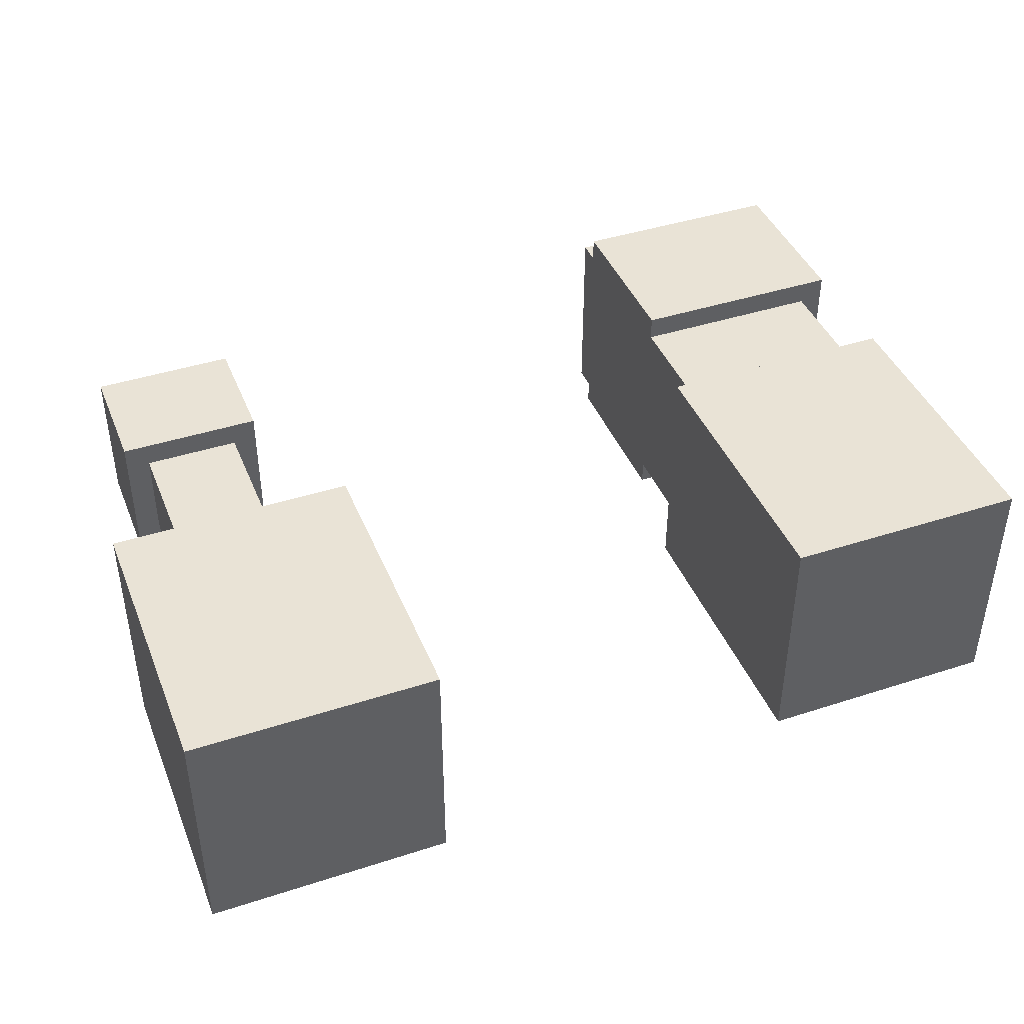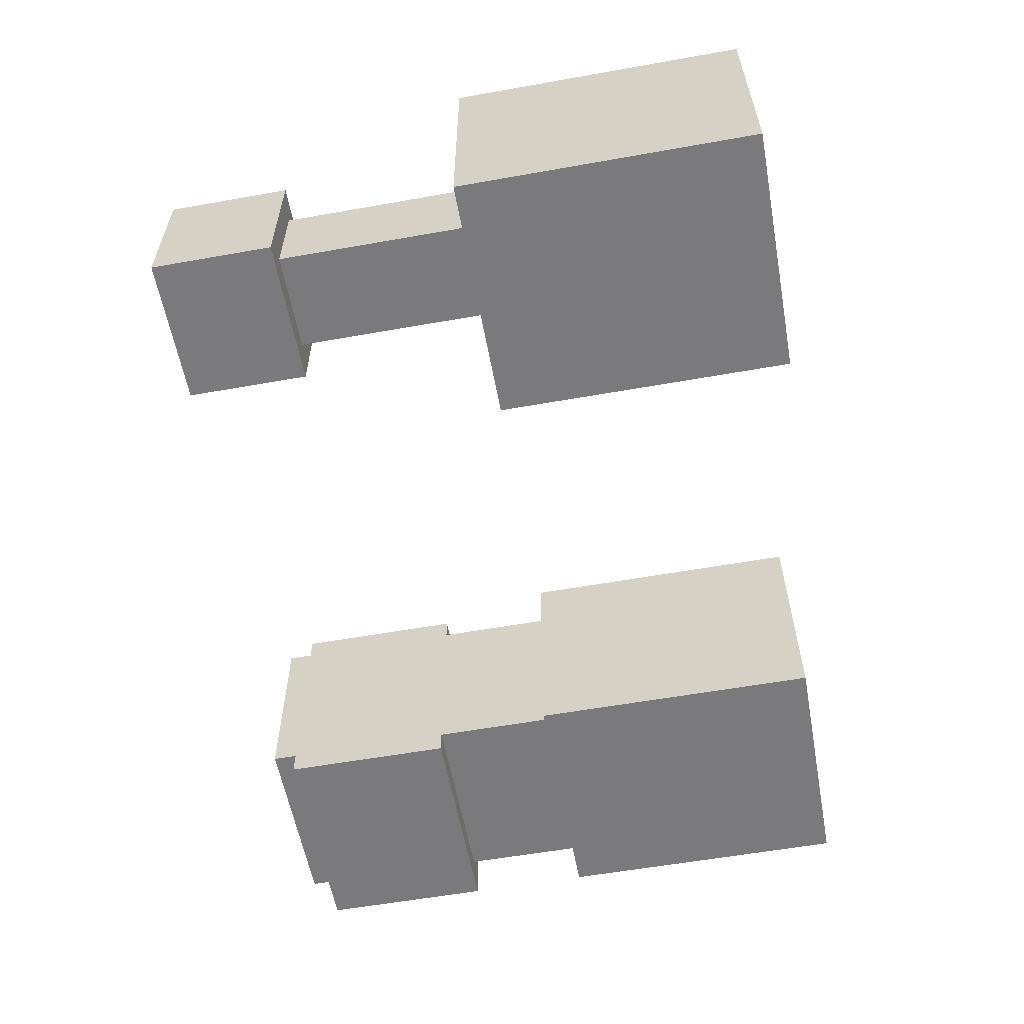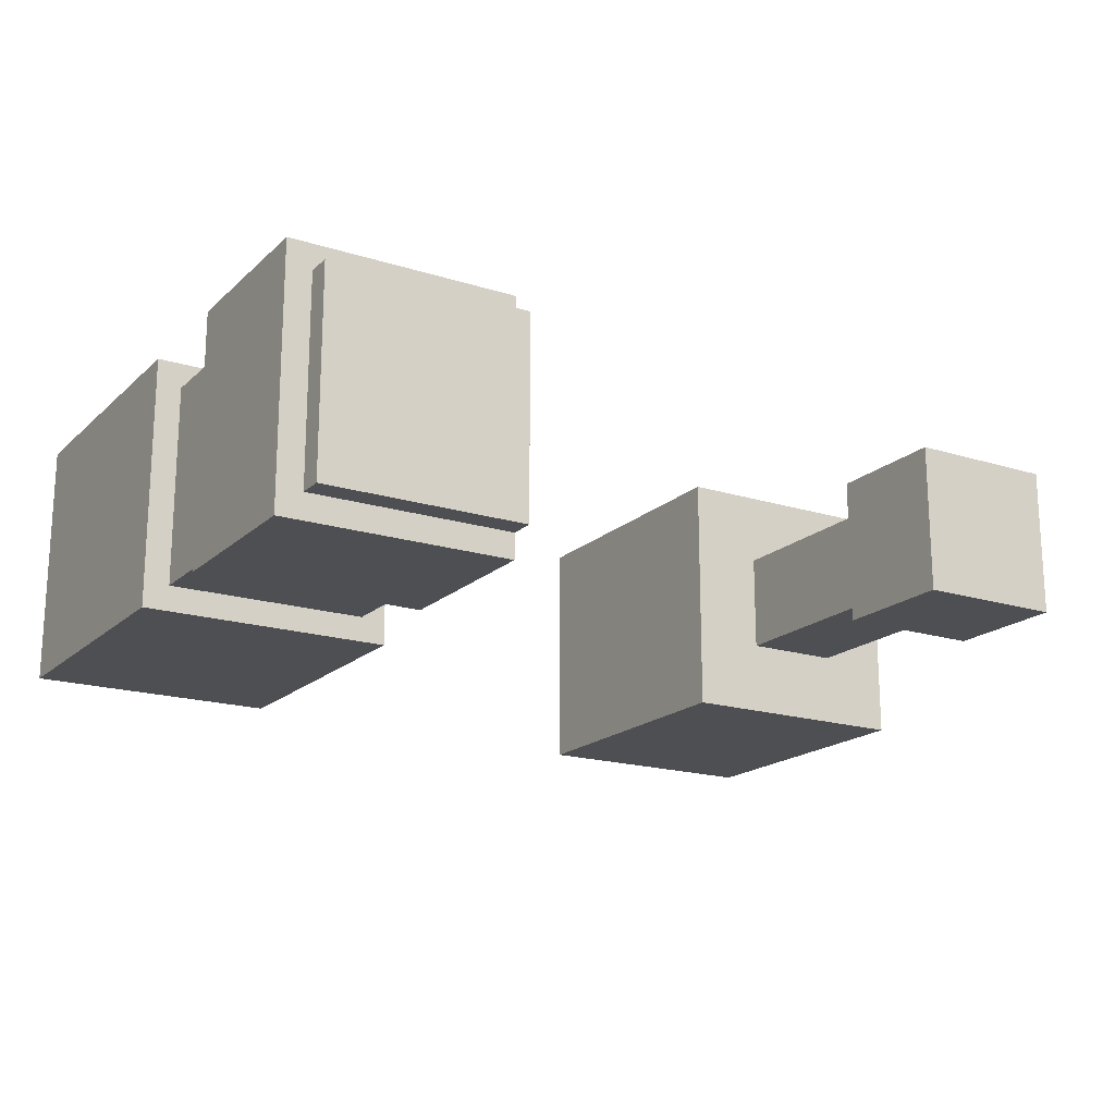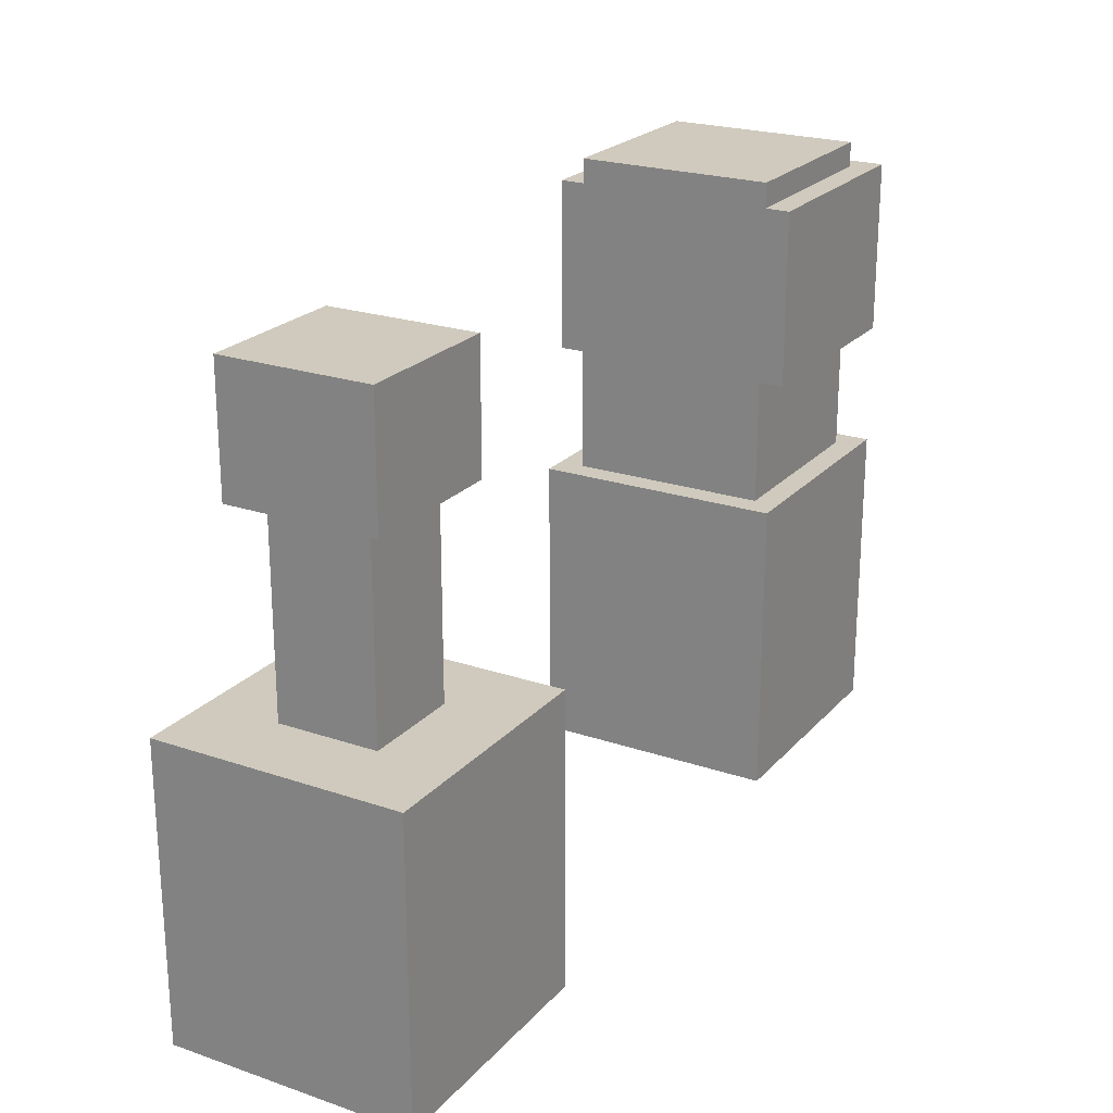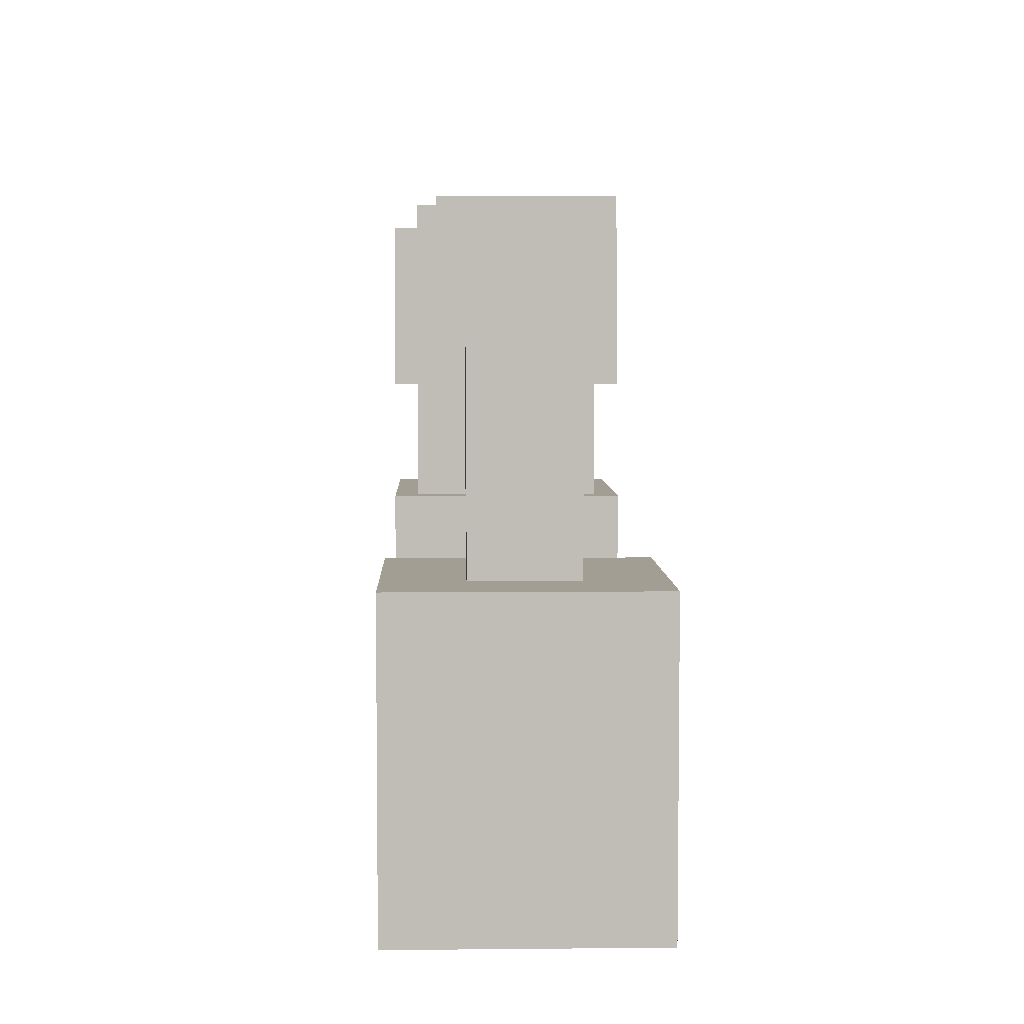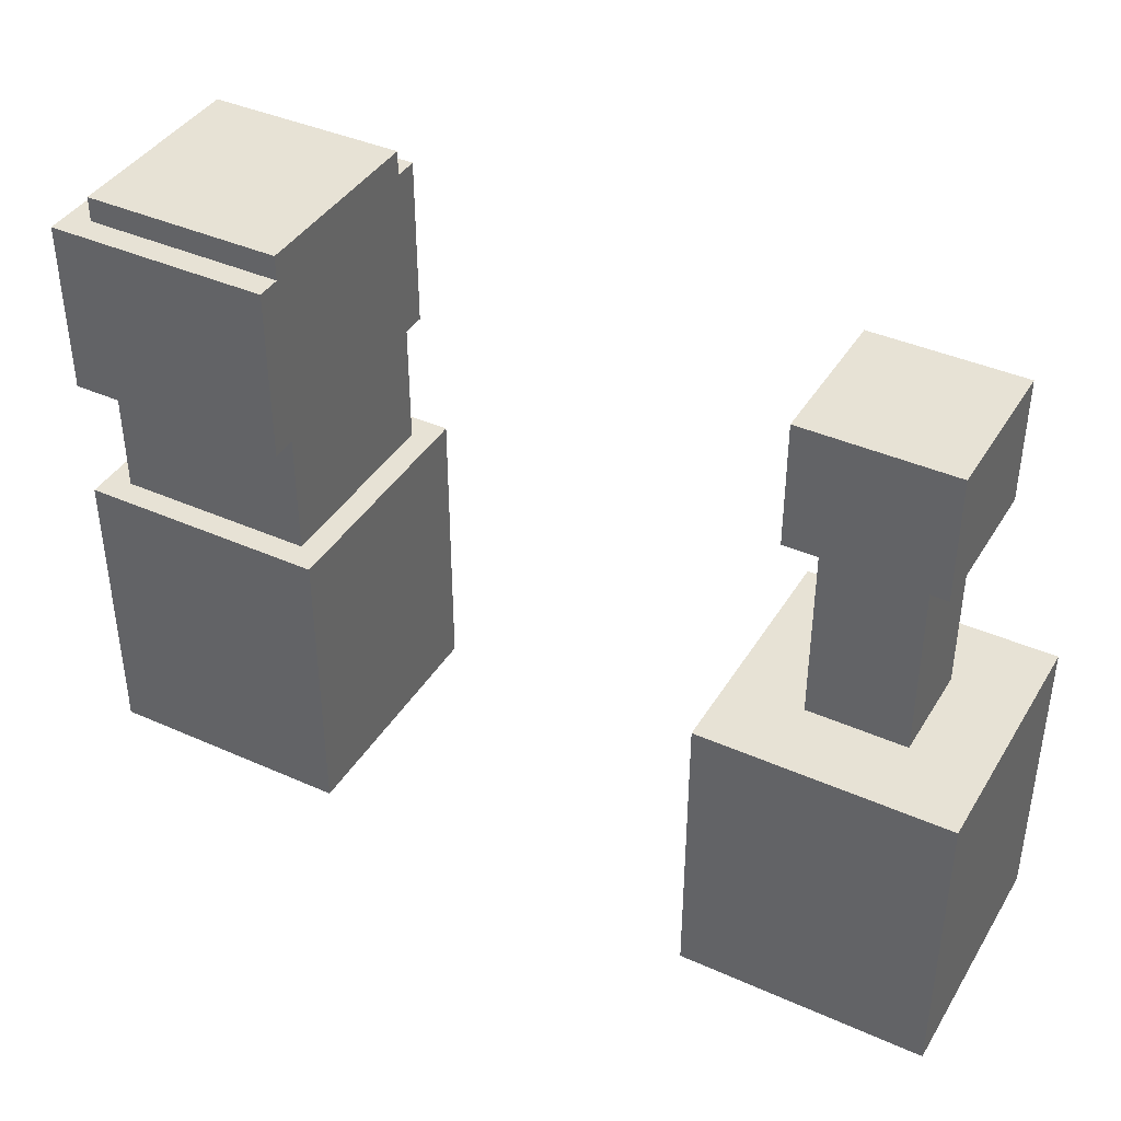
<metadata>
{"format":"obj","ext":"obj","renderer":"f3d","projection":"perspective","resolution":1024,"background":"white","views":[{"elev":42.3,"azim":158.8,"up":"+Y"},{"elev":-58.2,"azim":100.4,"up":"+Y"},{"elev":-18.2,"azim":-31.2,"up":"+Y"},{"elev":22.8,"azim":120.2,"up":"+Z"},{"elev":5.2,"azim":88.3,"up":"+Z"},{"elev":40.3,"azim":28.7,"up":"+Z"}]}
</metadata>
<code>
g avatar_zombie_dude_arms_mesh
v -0.559 -0.1708 1.462
v -0.2795 -0.1708 1.245
v -0.559 -0.1708 1.245
v -0.2795 -0.1708 1.462
v -0.5279 -0.1397 1.245
v -0.2795 -0.1397 1.09
v -0.5279 -0.1397 1.09
v -0.2795 -0.1397 1.245
v -0.5279 -0.1397 1.493
v -0.2795 -0.1397 1.462
v -0.5279 -0.1397 1.462
v -0.2795 -0.1397 1.493
v -0.2795 0.1397 1.462
v -0.559 0.1397 1.245
v -0.2795 0.1397 1.245
v -0.559 0.1397 1.462
v -0.2795 0.1087 1.245
v -0.5279 0.1087 1.09
v -0.2795 0.1087 1.09
v -0.5279 0.1087 1.245
v -0.2795 0.1087 1.493
v -0.5279 0.1087 1.462
v -0.2795 0.1087 1.462
v -0.5279 0.1087 1.493
v -0.2795 -0.1397 1.245
v -0.2795 0.1087 1.09
v -0.2795 -0.1397 1.09
v -0.2795 0.1087 1.245
v -0.2795 0.1087 1.462
v -0.2795 -0.1397 1.462
v -0.2795 -0.1397 1.493
v -0.2795 0.1087 1.493
v -0.2795 -0.1708 1.245
v -0.2795 -0.1708 1.462
v -0.2795 0.1397 1.462
v -0.2795 0.1397 1.245
v -0.559 0.1397 1.462
v -0.559 -0.1708 1.245
v -0.559 0.1397 1.245
v -0.559 -0.1708 1.462
v -0.5279 0.1087 1.245
v -0.5279 -0.1397 1.09
v -0.5279 0.1087 1.09
v -0.5279 -0.1397 1.245
v -0.5279 0.1087 1.493
v -0.5279 -0.1397 1.462
v -0.5279 0.1087 1.462
v -0.5279 -0.1397 1.493
v -0.2795 -0.1397 1.493
v -0.5279 0.1087 1.493
v -0.2795 0.1087 1.493
v -0.5279 -0.1397 1.493
v -0.2795 0.1087 1.09
v -0.5279 -0.1397 1.09
v -0.2795 -0.1397 1.09
v -0.5279 0.1087 1.09
v -0.5279 -0.1397 1.462
v -0.2795 -0.1708 1.462
v -0.559 -0.1708 1.462
v -0.2795 -0.1397 1.462
v -0.5279 0.1087 1.462
v -0.559 0.1397 1.462
v -0.2795 0.1397 1.462
v -0.2795 0.1087 1.462
v -0.5279 -0.1397 1.245
v -0.2795 -0.1708 1.245
v -0.2795 -0.1397 1.245
v -0.559 -0.1708 1.245
v -0.5279 0.1087 1.245
v -0.559 0.1397 1.245
v -0.2795 0.1087 1.245
v -0.2795 0.1397 1.245
v -0.559 -0.1708 1.09
v -0.2484 -0.1708 0.7171
v -0.559 -0.1708 0.7171
v -0.2484 -0.1708 1.09
v -0.2484 0.1397 1.09
v -0.559 0.1397 0.7171
v -0.2484 0.1397 0.7171
v -0.559 0.1397 1.09
v -0.2484 -0.1708 1.09
v -0.2484 0.1397 0.7171
v -0.2484 -0.1708 0.7171
v -0.2484 0.1397 1.09
v -0.559 0.1397 1.09
v -0.559 -0.1708 0.7171
v -0.559 0.1397 0.7171
v -0.559 -0.1708 1.09
v -0.2484 -0.1708 1.09
v -0.559 0.1397 1.09
v -0.2484 0.1397 1.09
v -0.559 -0.1708 1.09
v -0.2484 0.1397 0.7171
v -0.559 -0.1708 0.7171
v -0.2484 -0.1708 0.7171
v -0.559 0.1397 0.7171
v 0.3105 -0.1087 1.462
v 0.4969 -0.1087 1.307
v 0.3105 -0.1087 1.307
v 0.4969 -0.1087 1.462
v 0.3416 -0.07763 1.307
v 0.4658 -0.07763 1.059
v 0.3416 -0.07763 1.059
v 0.4658 -0.07763 1.307
v 0.4969 0.07763 1.462
v 0.3105 0.07763 1.307
v 0.4969 0.07763 1.307
v 0.3105 0.07763 1.462
v 0.4658 0.04658 1.307
v 0.3416 0.04658 1.059
v 0.4658 0.04658 1.059
v 0.3416 0.04658 1.307
v 0.4969 -0.1087 1.462
v 0.4969 0.07763 1.307
v 0.4969 -0.1087 1.307
v 0.4969 0.07763 1.462
v 0.4658 -0.07763 1.307
v 0.4658 0.04658 1.059
v 0.4658 -0.07763 1.059
v 0.4658 0.04658 1.307
v 0.3105 0.07763 1.462
v 0.3105 -0.1087 1.307
v 0.3105 0.07763 1.307
v 0.3105 -0.1087 1.462
v 0.3416 0.04658 1.307
v 0.3416 -0.07763 1.059
v 0.3416 0.04658 1.059
v 0.3416 -0.07763 1.307
v 0.4969 -0.1087 1.462
v 0.3105 0.07763 1.462
v 0.4969 0.07763 1.462
v 0.3105 -0.1087 1.462
v 0.4658 0.04658 1.059
v 0.3416 -0.07763 1.059
v 0.4658 -0.07763 1.059
v 0.3416 0.04658 1.059
v 0.3416 -0.07763 1.307
v 0.4969 -0.1087 1.307
v 0.4658 -0.07763 1.307
v 0.3105 -0.1087 1.307
v 0.4969 0.07763 1.307
v 0.4658 0.04658 1.307
v 0.3105 0.07763 1.307
v 0.3416 0.04658 1.307
v 0.2484 -0.1708 1.059
v 0.559 -0.1708 0.6861
v 0.2484 -0.1708 0.6861
v 0.559 -0.1708 1.059
v 0.559 0.1397 1.059
v 0.2484 0.1397 0.6861
v 0.559 0.1397 0.6861
v 0.2484 0.1397 1.059
v 0.559 -0.1708 1.059
v 0.559 0.1397 0.6861
v 0.559 -0.1708 0.6861
v 0.559 0.1397 1.059
v 0.2484 0.1397 1.059
v 0.2484 -0.1708 0.6861
v 0.2484 0.1397 0.6861
v 0.2484 -0.1708 1.059
v 0.559 -0.1708 1.059
v 0.2484 0.1397 1.059
v 0.559 0.1397 1.059
v 0.2484 -0.1708 1.059
v 0.559 0.1397 0.6861
v 0.2484 -0.1708 0.6861
v 0.559 -0.1708 0.6861
v 0.2484 0.1397 0.6861
g avatar_zombie_dude_arms_mesh_0
f 3 2 1
f 4 1 2
f 7 6 5
f 8 5 6
f 11 10 9
f 12 9 10
f 15 14 13
f 16 13 14
f 19 18 17
f 20 17 18
f 23 22 21
f 24 21 22
f 27 26 25
f 28 25 26
f 28 29 25
f 30 25 29
f 30 29 31
f 32 31 29
f 25 30 33
f 34 33 30
f 29 28 35
f 36 35 28
f 39 38 37
f 40 37 38
f 43 42 41
f 44 41 42
f 47 46 45
f 48 45 46
f 51 50 49
f 52 49 50
f 55 54 53
f 56 53 54
f 59 58 57
f 60 57 58
f 57 61 59
f 62 59 61
f 62 61 63
f 64 63 61
f 67 66 65
f 68 65 66
f 65 68 69
f 70 69 68
f 69 70 71
f 72 71 70
f 75 74 73
f 76 73 74
f 79 78 77
f 80 77 78
f 83 82 81
f 84 81 82
f 87 86 85
f 88 85 86
f 91 90 89
f 92 89 90
f 95 94 93
f 96 93 94
f 99 98 97
f 100 97 98
f 103 102 101
f 104 101 102
f 107 106 105
f 108 105 106
f 111 110 109
f 112 109 110
f 115 114 113
f 116 113 114
f 119 118 117
f 120 117 118
f 123 122 121
f 124 121 122
f 127 126 125
f 128 125 126
f 131 130 129
f 132 129 130
f 135 134 133
f 136 133 134
f 139 138 137
f 140 137 138
f 138 139 141
f 142 141 139
f 141 142 143
f 144 143 142
f 137 140 144
f 143 144 140
f 147 146 145
f 148 145 146
f 151 150 149
f 152 149 150
f 155 154 153
f 156 153 154
f 159 158 157
f 160 157 158
f 163 162 161
f 164 161 162
f 167 166 165
f 168 165 166

</code>
